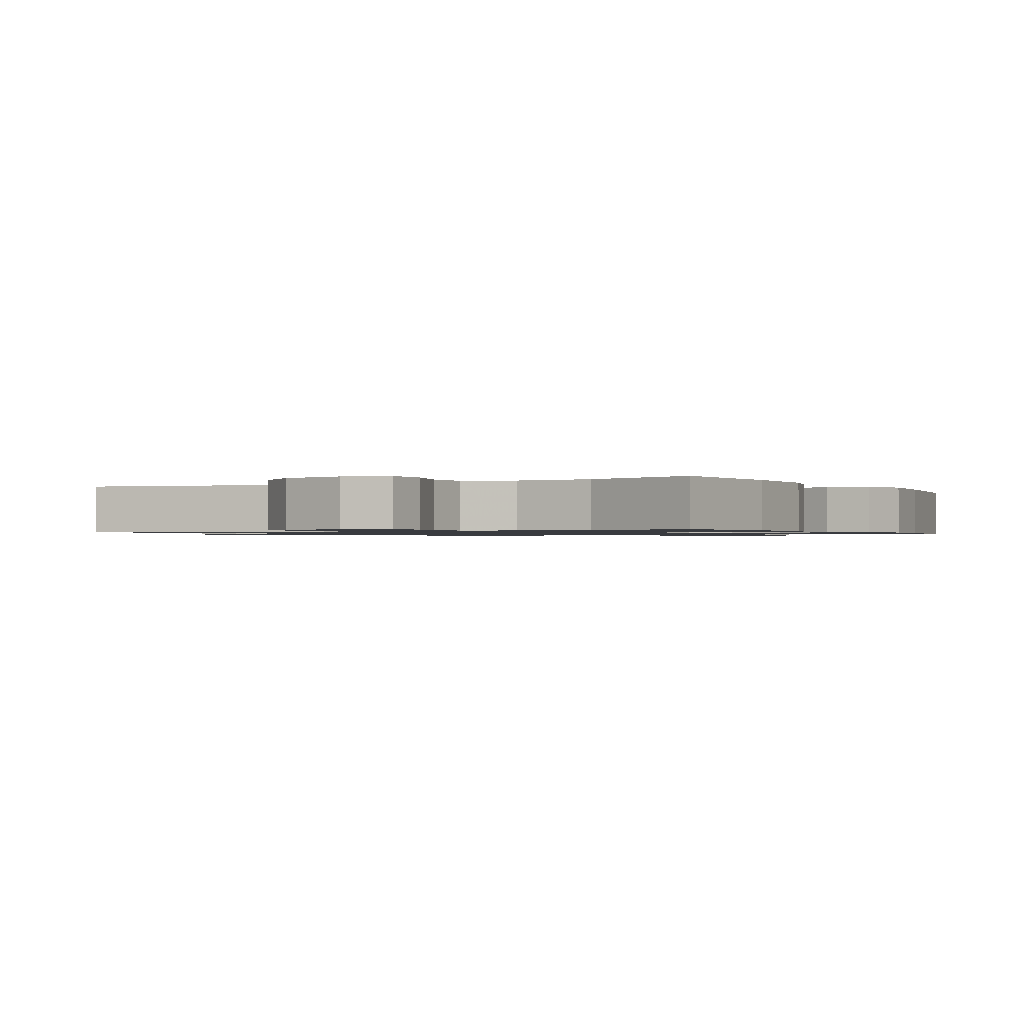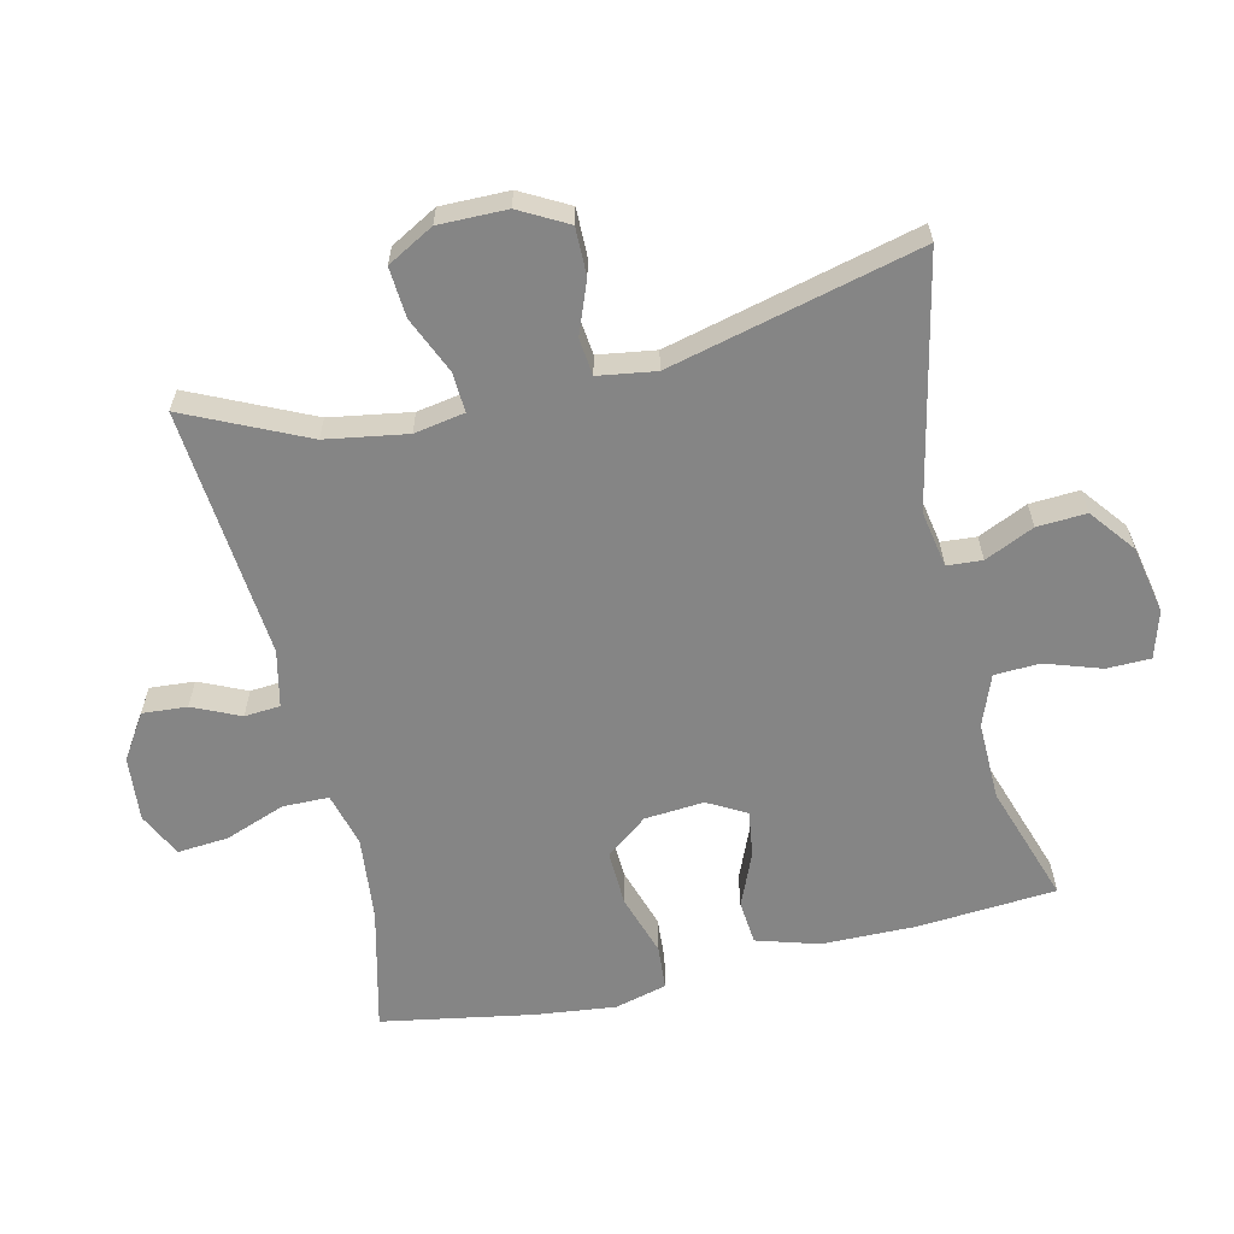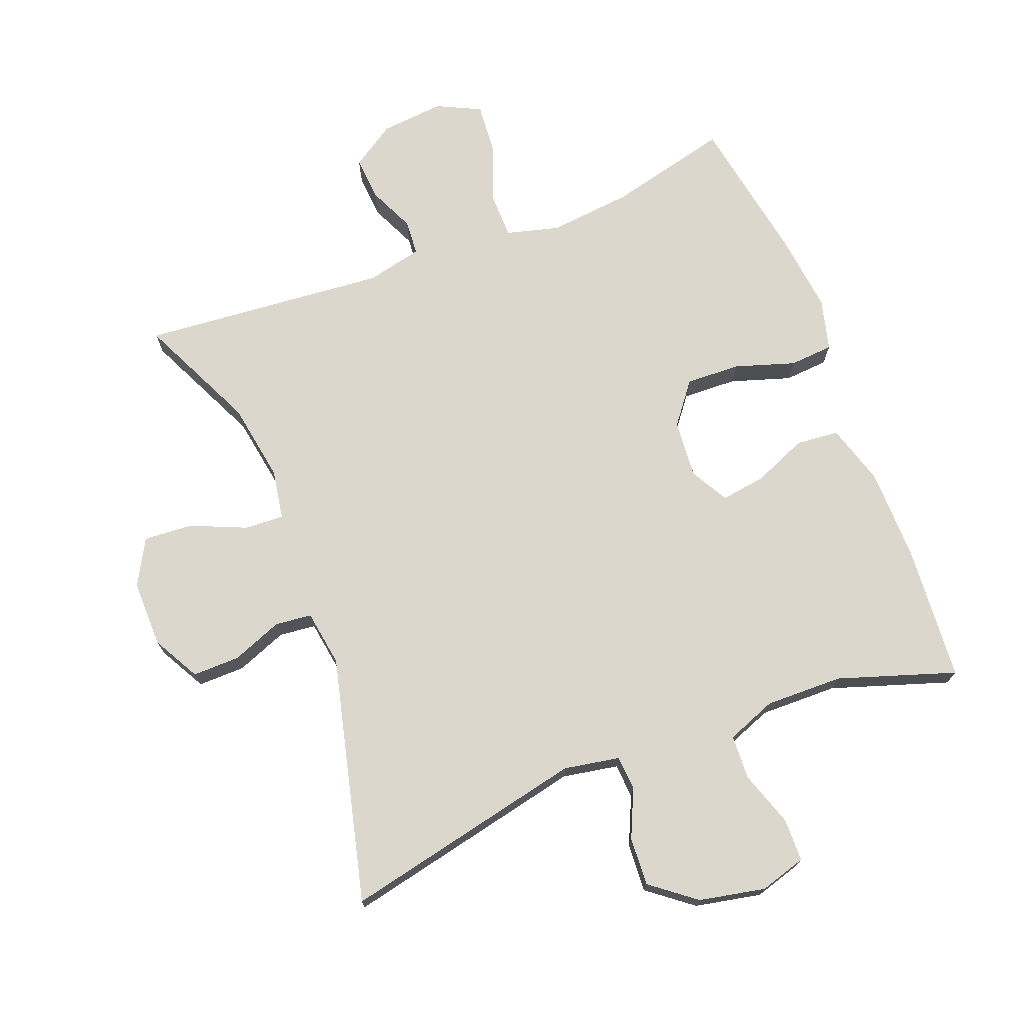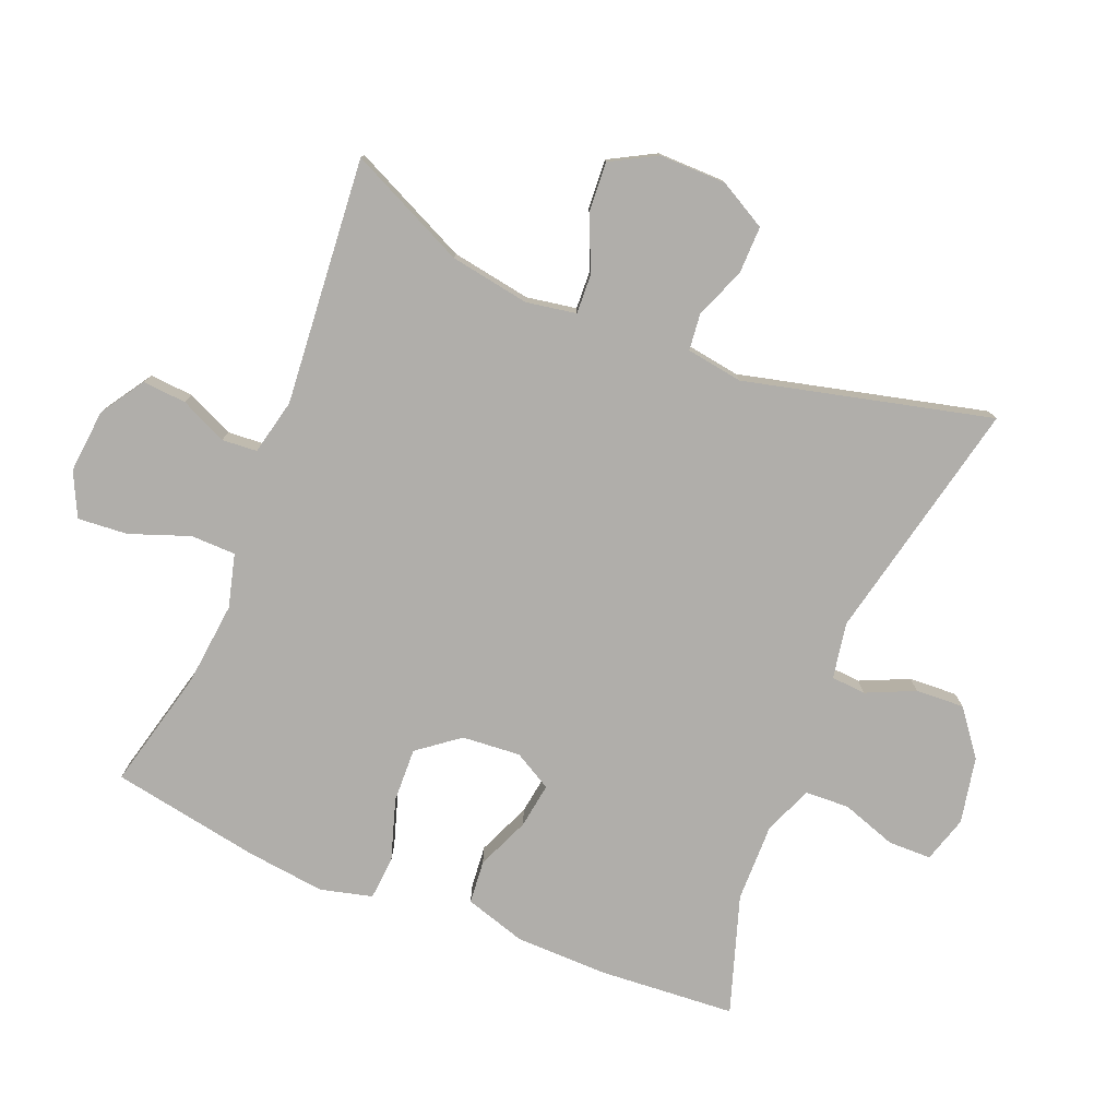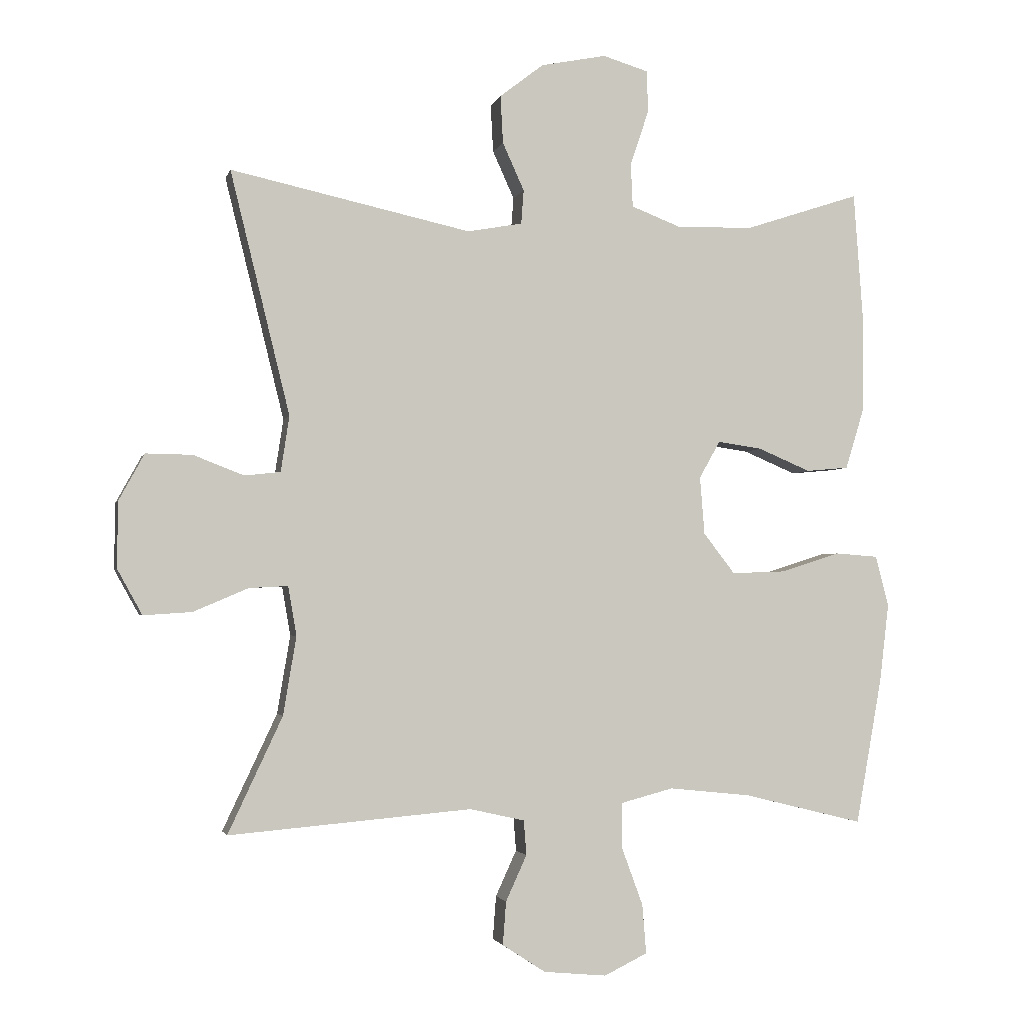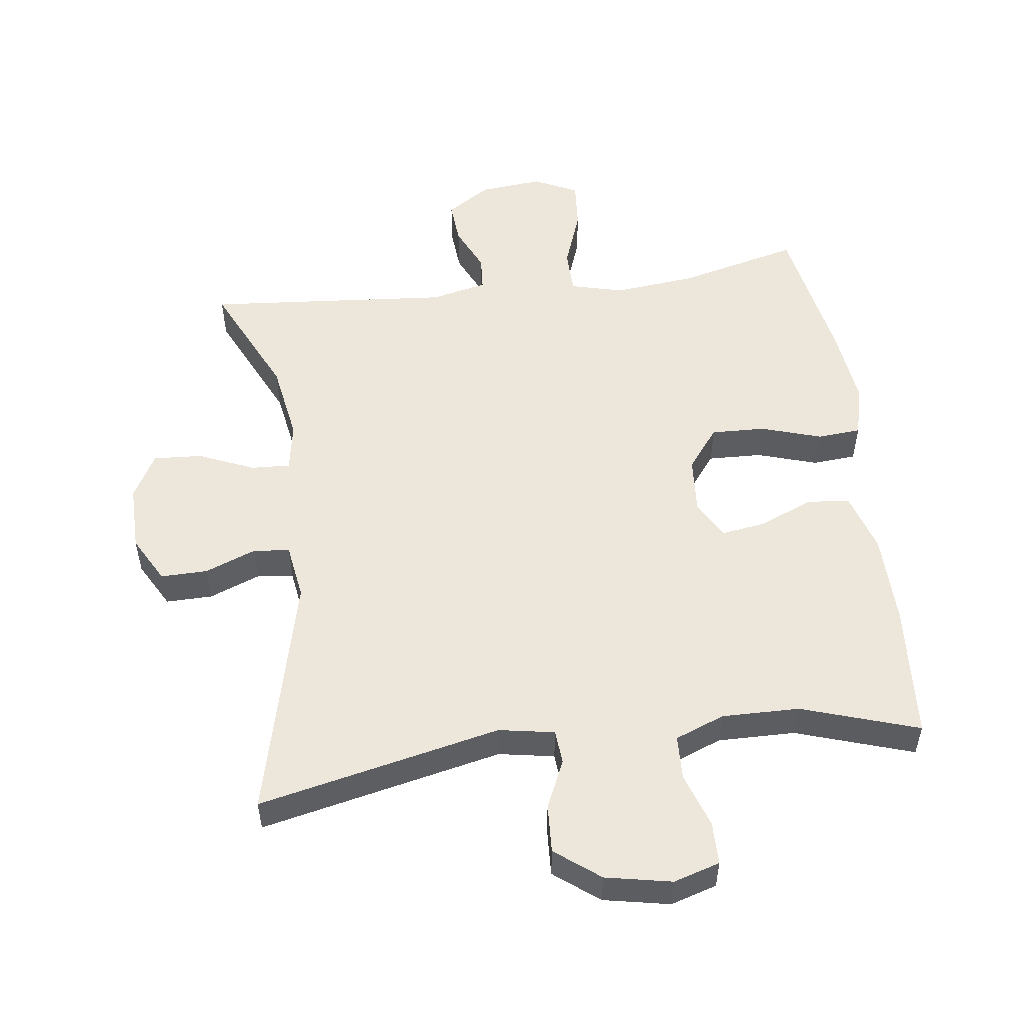
<metadata>
{"format":"obj","ext":"obj","renderer":"f3d","projection":"perspective","resolution":1024,"background":"white","views":[{"elev":-1.0,"azim":29.3,"up":"+Y"},{"elev":-61.7,"azim":-76.7,"up":"+Y"},{"elev":72.8,"azim":-21.1,"up":"+Y"},{"elev":-77.9,"azim":-112.2,"up":"+Y"},{"elev":-2.4,"azim":-13.1,"up":"+Z"},{"elev":52.9,"azim":-7.5,"up":"+Y"}]}
</metadata>
<code>
v 0.5 0.07 0.5
v 0.515 0.07 0.294
v 0.513 0.07 0.155
v 0.485 0.07 0.063
v 0.42 0.07 0.057
v 0.34 0.07 0.091
v 0.272 0.07 0.101
v 0.24 0.07 0.044
v 0.247 0.07 -0.044
v 0.295 0.07 -0.106
v 0.377 0.07 -0.103
v 0.468 0.07 -0.074
v 0.534 0.07 -0.079
v 0.554 0.07 -0.157
v 0.54 0.07 -0.276
v 0.5 0.07 -0.5
v 0.317 0.07 -0.455
v 0.192 0.07 -0.442
v 0.112 0.07 -0.463
v 0.111 0.07 -0.531
v 0.144 0.07 -0.621
v 0.15 0.07 -0.696
v 0.084 0.07 -0.728
v -0.012 0.07 -0.719
v -0.078 0.07 -0.676
v -0.073 0.07 -0.61
v -0.041 0.07 -0.54
v -0.045 0.07 -0.487
v -0.129 0.07 -0.468
v -0.5 0.07 -0.5
v -0.417 0.07 -0.323
v -0.397 0.07 -0.203
v -0.41 0.07 -0.128
v -0.469 0.07 -0.131
v -0.553 0.07 -0.167
v -0.627 0.07 -0.172
v -0.665 0.07 -0.103
v -0.664 0.07 -0.002
v -0.625 0.07 0.069
v -0.554 0.07 0.068
v -0.477 0.07 0.038
v -0.422 0.07 0.044
v -0.409 0.07 0.129
v -0.5 0.07 0.5
v -0.133 0.07 0.42
v -0.049 0.07 0.435
v -0.045 0.07 0.487
v -0.078 0.07 0.56
v -0.082 0.07 0.633
v -0.015 0.07 0.685
v 0.085 0.07 0.705
v 0.155 0.07 0.684
v 0.156 0.07 0.619
v 0.128 0.07 0.536
v 0.131 0.07 0.469
v 0.206 0.07 0.44
v 0.323 0.07 0.442
v 0.5 0 0.5
v 0.515 0 0.294
v 0.513 0 0.155
v 0.485 0 0.063
v 0.42 0 0.057
v 0.34 0 0.091
v 0.272 0 0.101
v 0.24 0 0.044
v 0.247 0 -0.044
v 0.295 0 -0.106
v 0.377 0 -0.103
v 0.468 0 -0.074
v 0.534 0 -0.079
v 0.554 0 -0.157
v 0.54 0 -0.276
v 0.5 0 -0.5
v 0.317 0 -0.455
v 0.192 0 -0.442
v 0.112 0 -0.463
v 0.111 0 -0.531
v 0.144 0 -0.621
v 0.15 0 -0.696
v 0.084 0 -0.728
v -0.012 0 -0.719
v -0.078 0 -0.676
v -0.073 0 -0.61
v -0.041 0 -0.54
v -0.045 0 -0.487
v -0.129 0 -0.468
v -0.5 0 -0.5
v -0.417 0 -0.323
v -0.397 0 -0.203
v -0.41 0 -0.128
v -0.469 0 -0.131
v -0.553 0 -0.167
v -0.627 0 -0.172
v -0.665 0 -0.103
v -0.664 0 -0.002
v -0.625 0 0.069
v -0.554 0 0.068
v -0.477 0 0.038
v -0.422 0 0.044
v -0.409 0 0.129
v -0.5 0 0.5
v -0.133 0 0.42
v -0.049 0 0.435
v -0.045 0 0.487
v -0.078 0 0.56
v -0.082 0 0.633
v -0.015 0 0.685
v 0.085 0 0.705
v 0.155 0 0.684
v 0.156 0 0.619
v 0.128 0 0.536
v 0.131 0 0.469
v 0.206 0 0.44
v 0.323 0 0.442
f 51 52 53 54
f 51 54 55
f 50 51 55
f 47 48 49 50
f 46 47 50 55
f 43 44 45
f 42 43 45 46
f 38 39 40 41
f 38 41 42
f 37 38 42
f 34 35 36 37
f 33 34 37 42
f 32 33 42 46
f 29 30 31
f 28 29 31 32
f 24 25 26 27
f 24 27 28
f 23 24 28
f 20 21 22 23
f 19 20 23 28
f 18 19 28 32
f 14 15 16 17
f 11 12 13 14
f 10 11 14 17
f 9 10 17 18
f 3 4 5 6
f 3 6 7
f 57 1 2 3
f 56 57 3 7
f 8 9 18 32
f 32 46 55 56
f 7 8 32 56
f 111 110 109 108
f 112 111 108
f 112 108 107
f 107 106 105 104
f 112 107 104 103
f 102 101 100
f 103 102 100 99
f 98 97 96 95
f 99 98 95
f 99 95 94
f 94 93 92 91
f 99 94 91 90
f 103 99 90 89
f 88 87 86
f 89 88 86 85
f 84 83 82 81
f 85 84 81
f 85 81 80
f 80 79 78 77
f 85 80 77 76
f 89 85 76 75
f 74 73 72 71
f 71 70 69 68
f 74 71 68 67
f 75 74 67 66
f 63 62 61 60
f 64 63 60
f 60 59 58 114
f 64 60 114 113
f 89 75 66 65
f 113 112 103 89
f 113 89 65 64
f 1 58 59 2
f 2 59 60 3
f 3 60 61 4
f 4 61 62 5
f 5 62 63 6
f 6 63 64 7
f 7 64 65 8
f 8 65 66 9
f 9 66 67 10
f 10 67 68 11
f 11 68 69 12
f 12 69 70 13
f 13 70 71 14
f 14 71 72 15
f 15 72 73 16
f 16 73 74 17
f 17 74 75 18
f 18 75 76 19
f 19 76 77 20
f 20 77 78 21
f 21 78 79 22
f 22 79 80 23
f 23 80 81 24
f 24 81 82 25
f 25 82 83 26
f 26 83 84 27
f 27 84 85 28
f 28 85 86 29
f 29 86 87 30
f 30 87 88 31
f 31 88 89 32
f 32 89 90 33
f 33 90 91 34
f 34 91 92 35
f 35 92 93 36
f 36 93 94 37
f 37 94 95 38
f 38 95 96 39
f 39 96 97 40
f 40 97 98 41
f 41 98 99 42
f 42 99 100 43
f 43 100 101 44
f 44 101 102 45
f 45 102 103 46
f 46 103 104 47
f 47 104 105 48
f 48 105 106 49
f 49 106 107 50
f 50 107 108 51
f 51 108 109 52
f 52 109 110 53
f 53 110 111 54
f 54 111 112 55
f 55 112 113 56
f 56 113 114 57
f 57 114 58 1

</code>
